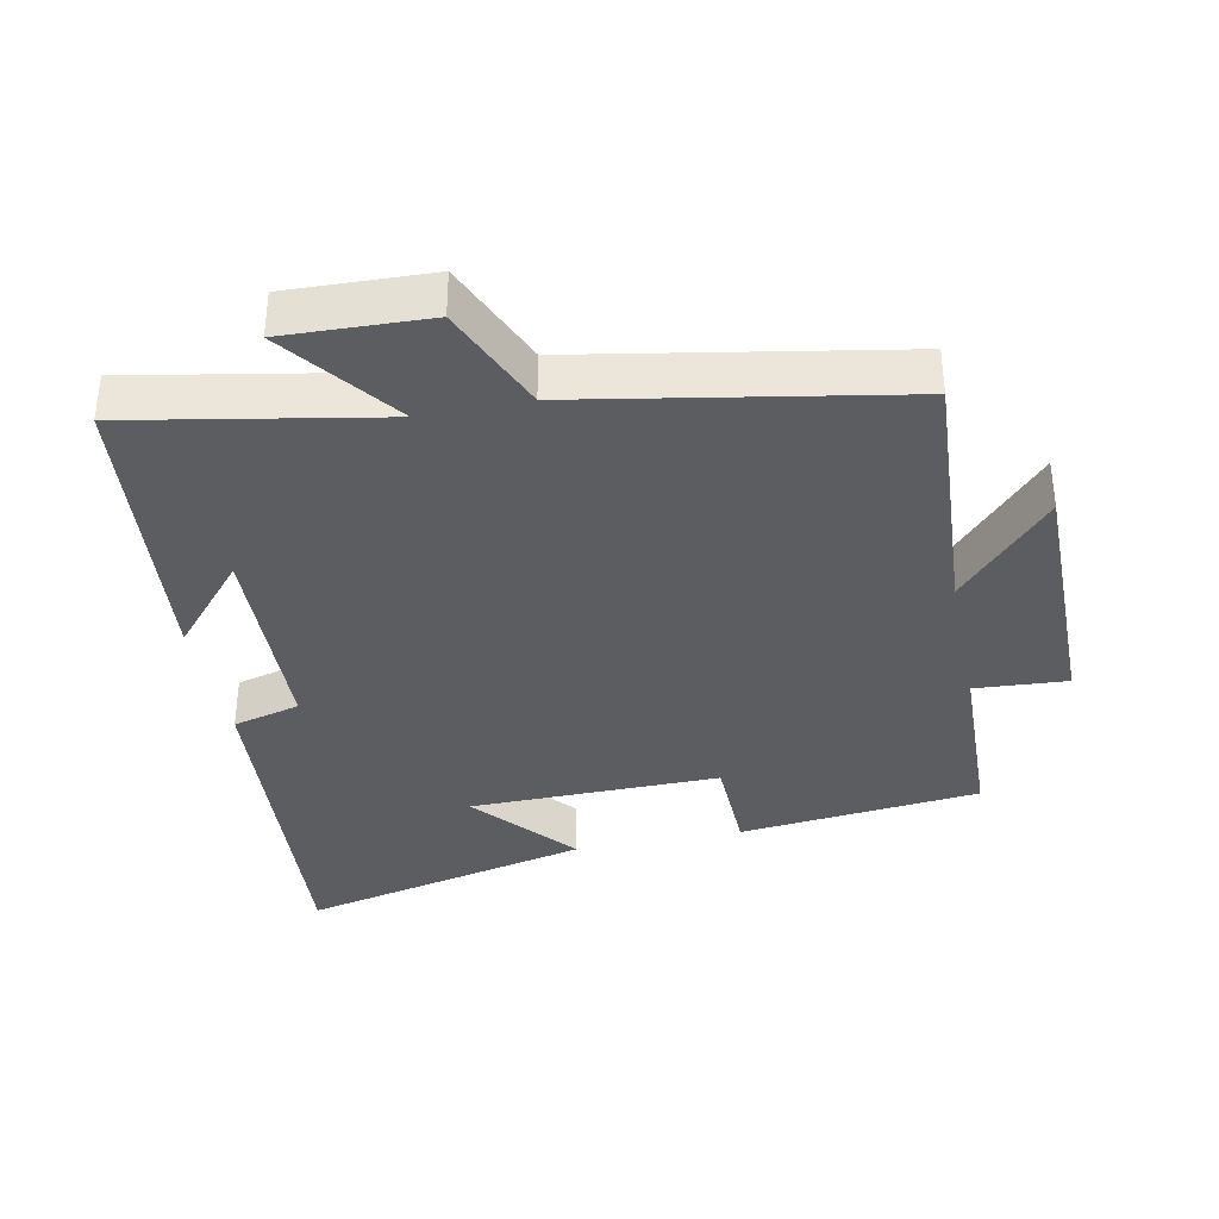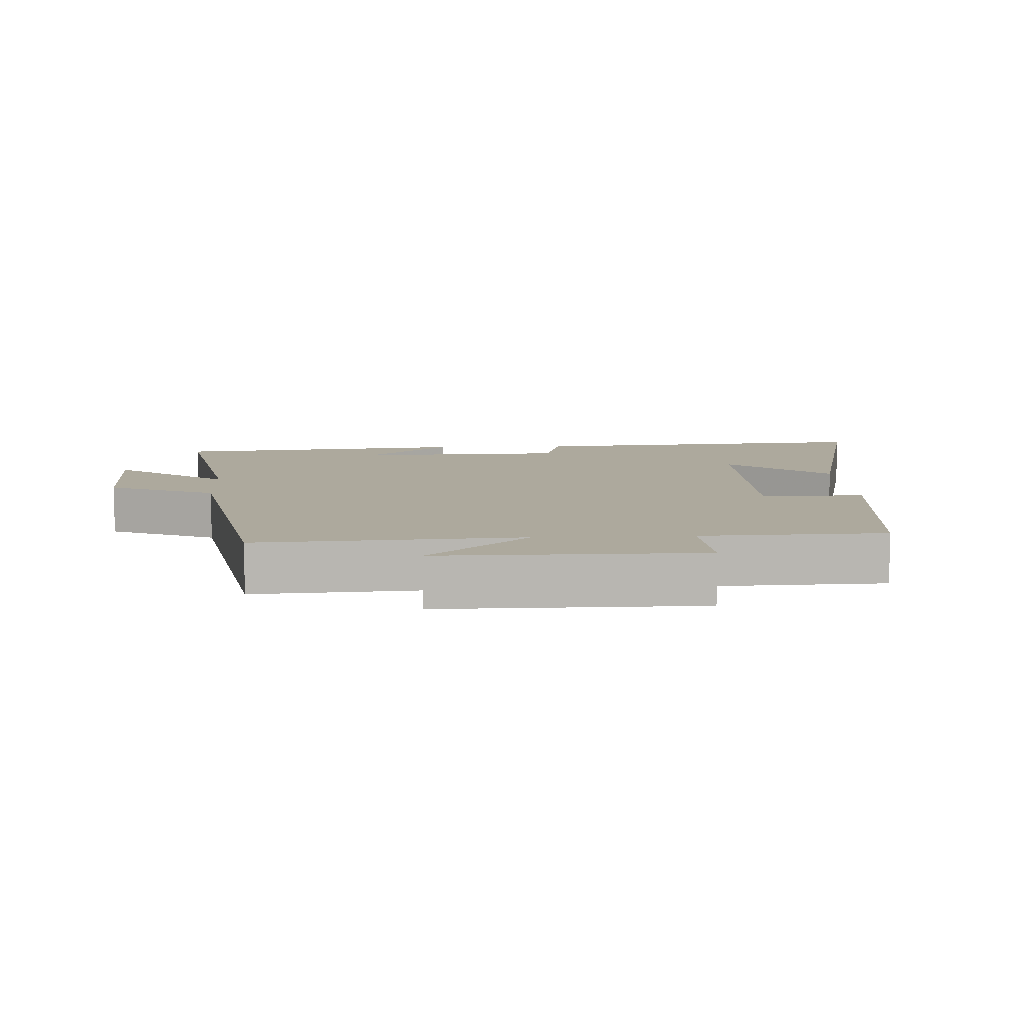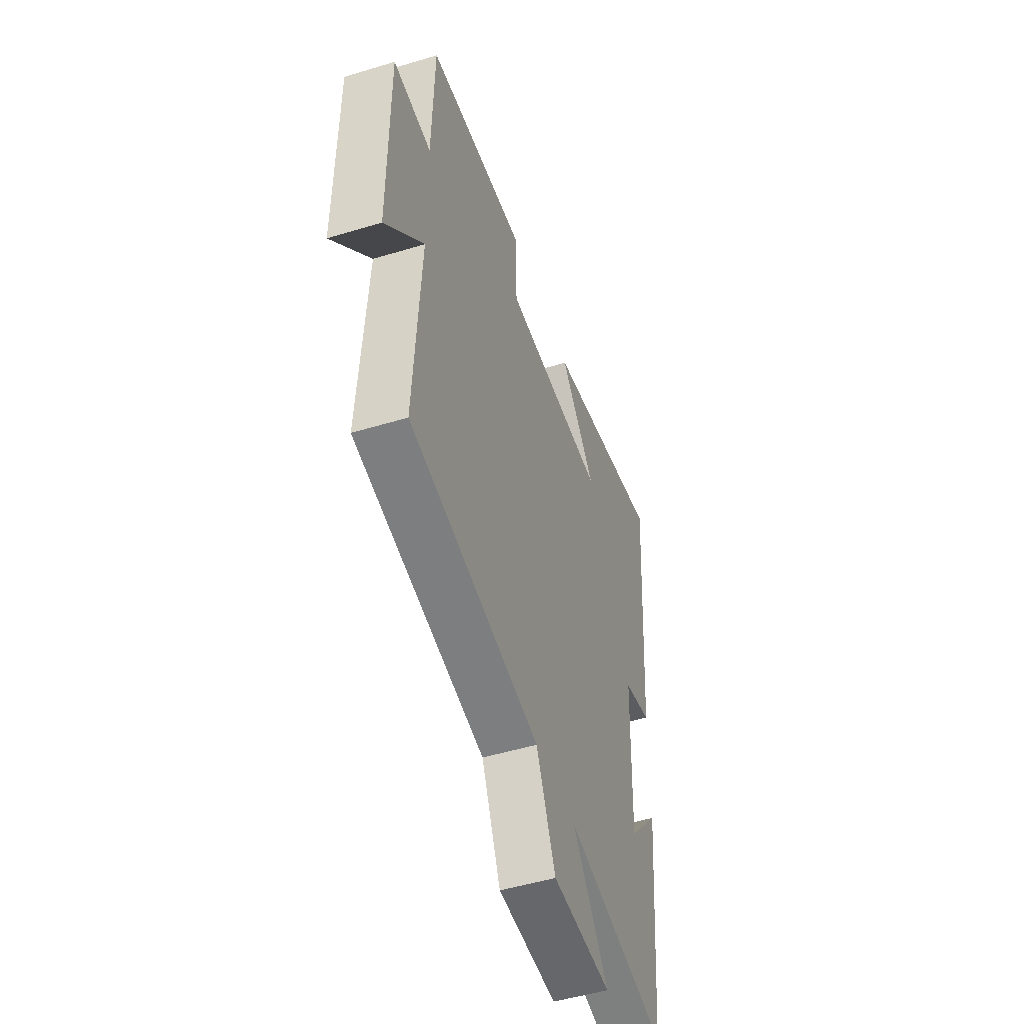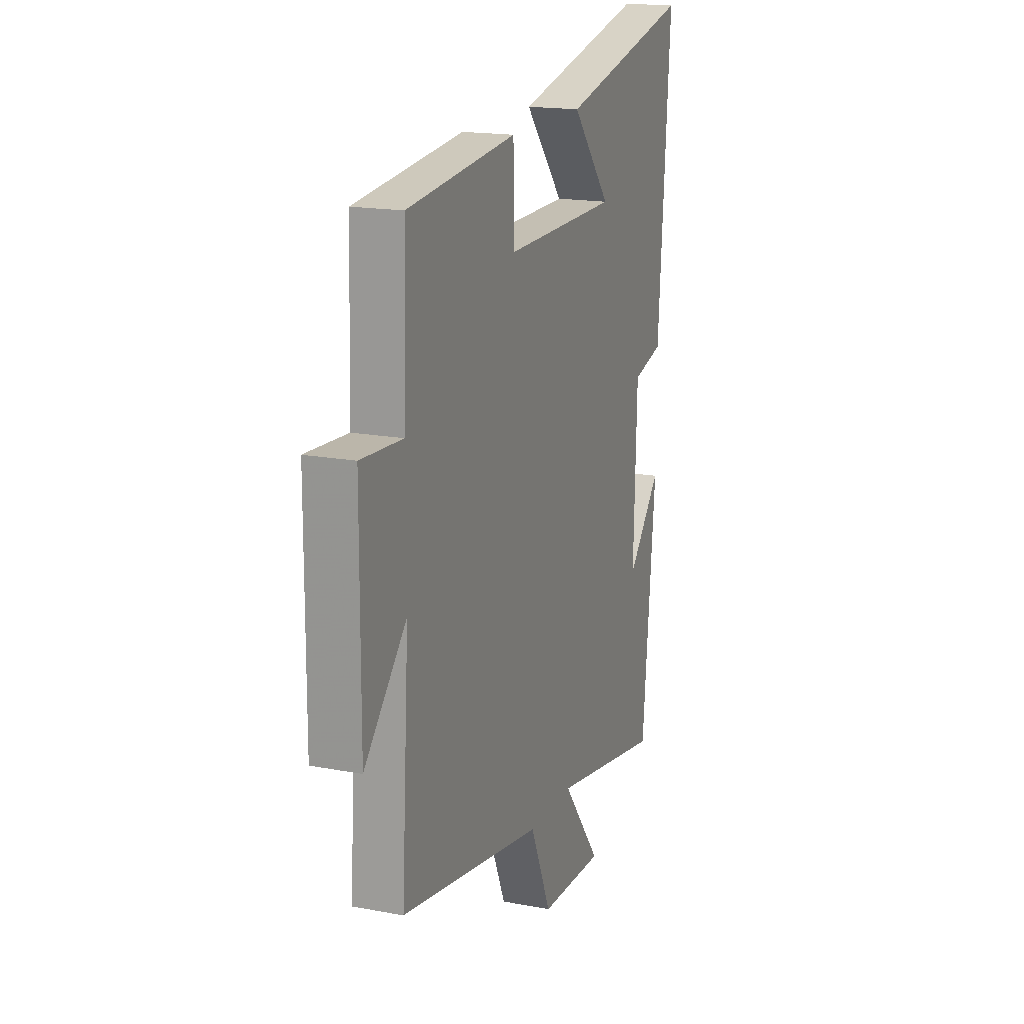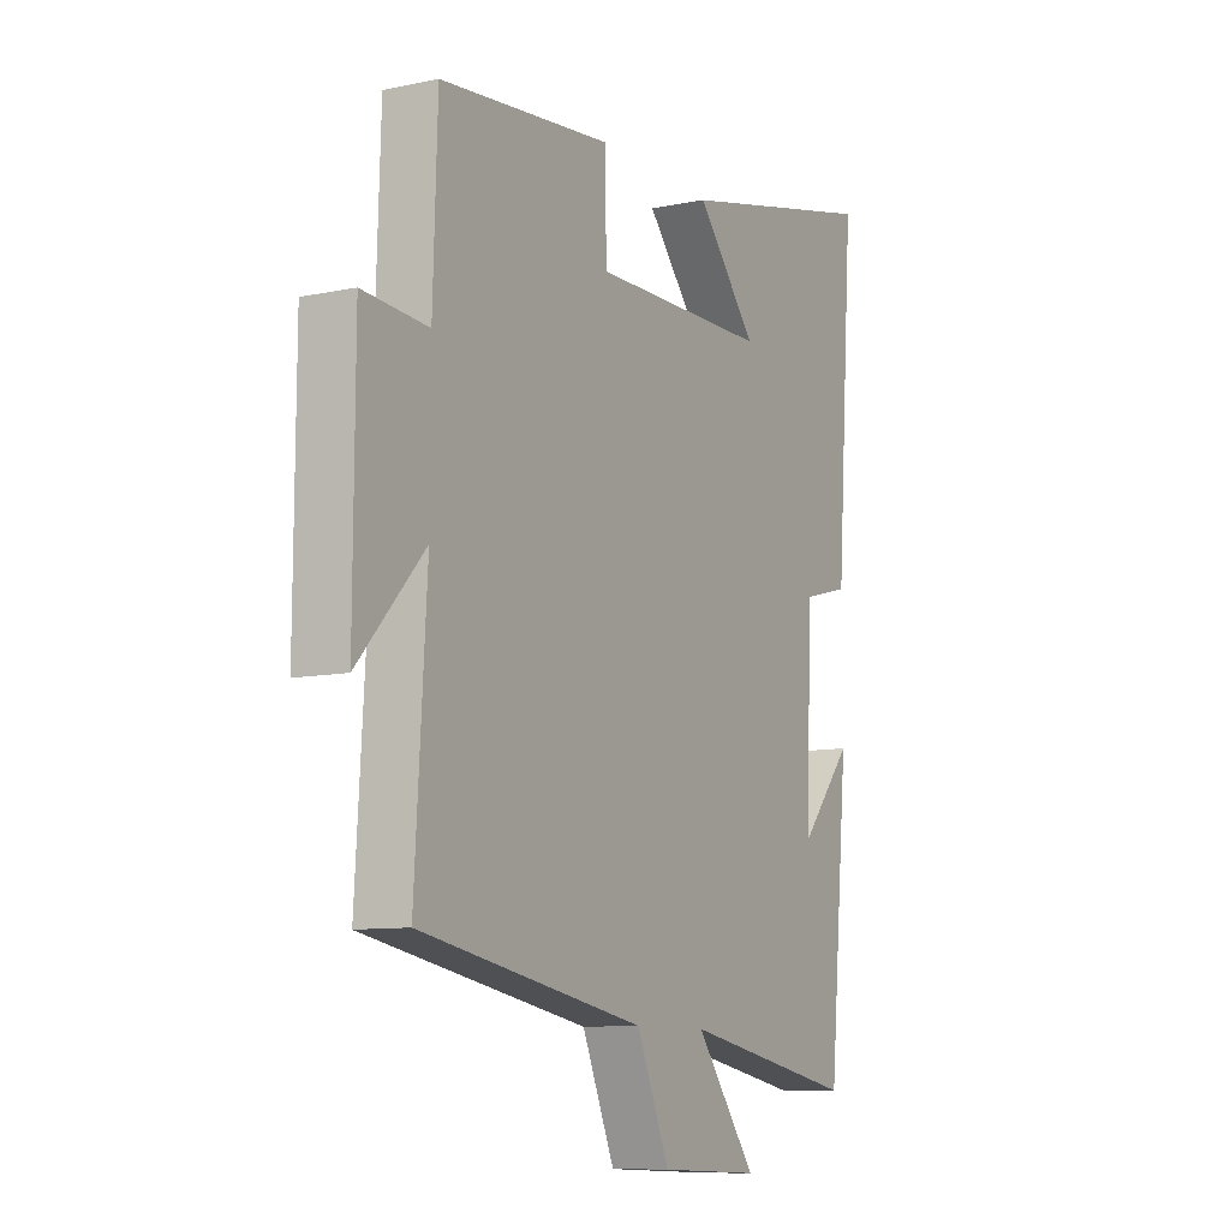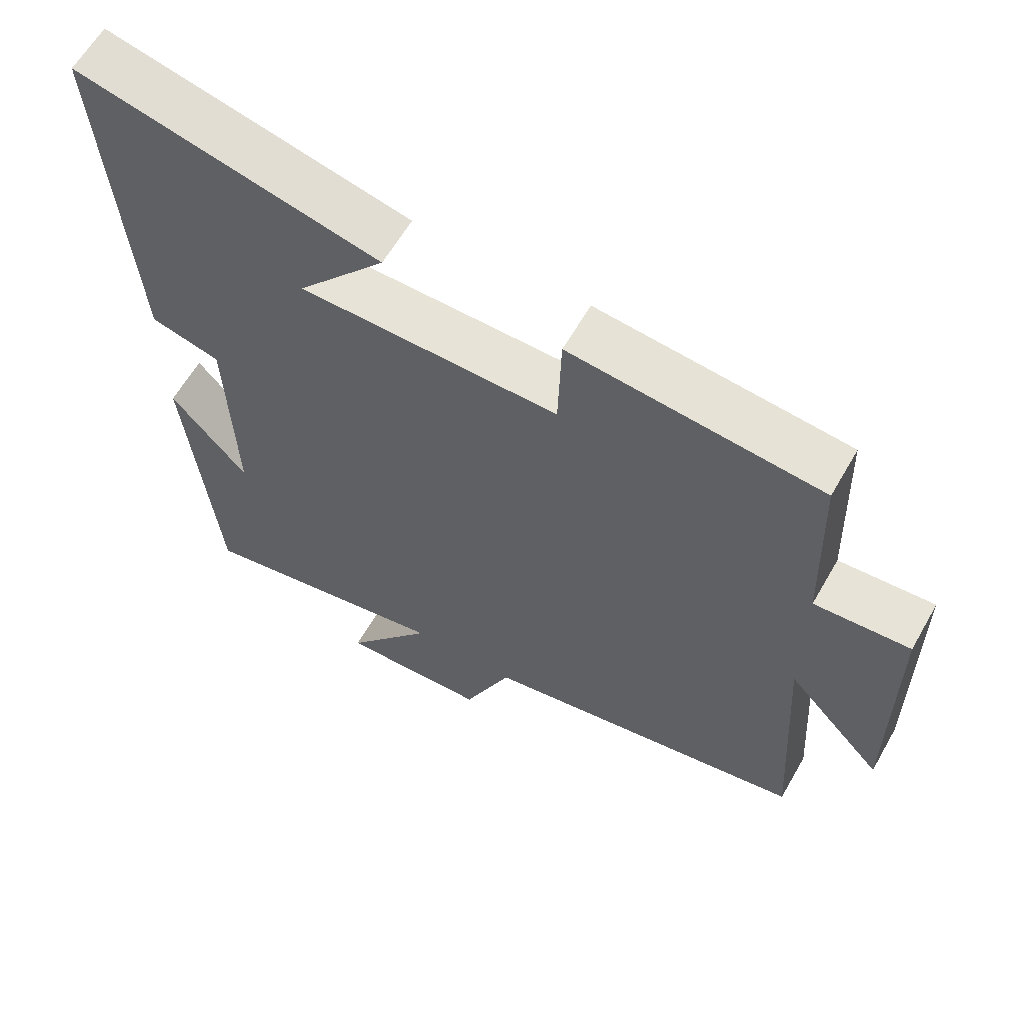
<metadata>
{"format":"obj","ext":"obj","renderer":"f3d","projection":"perspective","resolution":1024,"background":"white","views":[{"elev":-36.2,"azim":-168.5,"up":"+Y"},{"elev":8.8,"azim":-93.0,"up":"+Y"},{"elev":-50.0,"azim":-71.5,"up":"+Z"},{"elev":17.4,"azim":-69.3,"up":"+Z"},{"elev":-9.6,"azim":-61.1,"up":"+Z"},{"elev":61.4,"azim":-150.3,"up":"+Z"}]}
</metadata>
<code>
v 0.458 0.07 -0.568
v 0.093 0.07 -0.5
v 0.219 0.07 -0.666
v 0.009 0.07 -0.658
v -0.059 0.07 -0.5
v -0.524 0.07 -0.416
v -0.5 0.07 -0.03
v -0.637 0.07 -0.179
v -0.635 0.07 0.203
v -0.5 0.07 0.194
v -0.491 0.07 0.463
v -0.137 0.07 0.5
v -0.133 0.07 0.348
v 0.235 0.07 0.352
v 0.109 0.07 0.5
v 0.538 0.07 0.6
v 0.5 0.07 0.08
v 0.401 0.07 0.054
v 0.391 0.07 -0.256
v 0.5 0.07 -0.13
v 0.458 0 -0.568
v 0.093 0 -0.5
v 0.219 0 -0.666
v 0.009 0 -0.658
v -0.059 0 -0.5
v -0.524 0 -0.416
v -0.5 0 -0.03
v -0.637 0 -0.179
v -0.635 0 0.203
v -0.5 0 0.194
v -0.491 0 0.463
v -0.137 0 0.5
v -0.133 0 0.348
v 0.235 0 0.352
v 0.109 0 0.5
v 0.538 0 0.6
v 0.5 0 0.08
v 0.401 0 0.054
v 0.391 0 -0.256
v 0.5 0 -0.13
f 19 20 1
f 16 17 18
f 14 15 16
f 14 16 18
f 13 14 18 19
f 10 11 12 13
f 7 8 9 10
f 7 10 13 19
f 5 6 7 19
f 2 3 4 5
f 19 1 2
f 2 5 19
f 21 40 39
f 38 37 36
f 36 35 34
f 38 36 34
f 39 38 34 33
f 33 32 31 30
f 30 29 28 27
f 39 33 30 27
f 39 27 26 25
f 25 24 23 22
f 22 21 39
f 39 25 22
f 1 21 22 2
f 2 22 23 3
f 3 23 24 4
f 4 24 25 5
f 5 25 26 6
f 6 26 27 7
f 7 27 28 8
f 8 28 29 9
f 9 29 30 10
f 10 30 31 11
f 11 31 32 12
f 12 32 33 13
f 13 33 34 14
f 14 34 35 15
f 15 35 36 16
f 16 36 37 17
f 17 37 38 18
f 18 38 39 19
f 19 39 40 20
f 20 40 21 1

</code>
